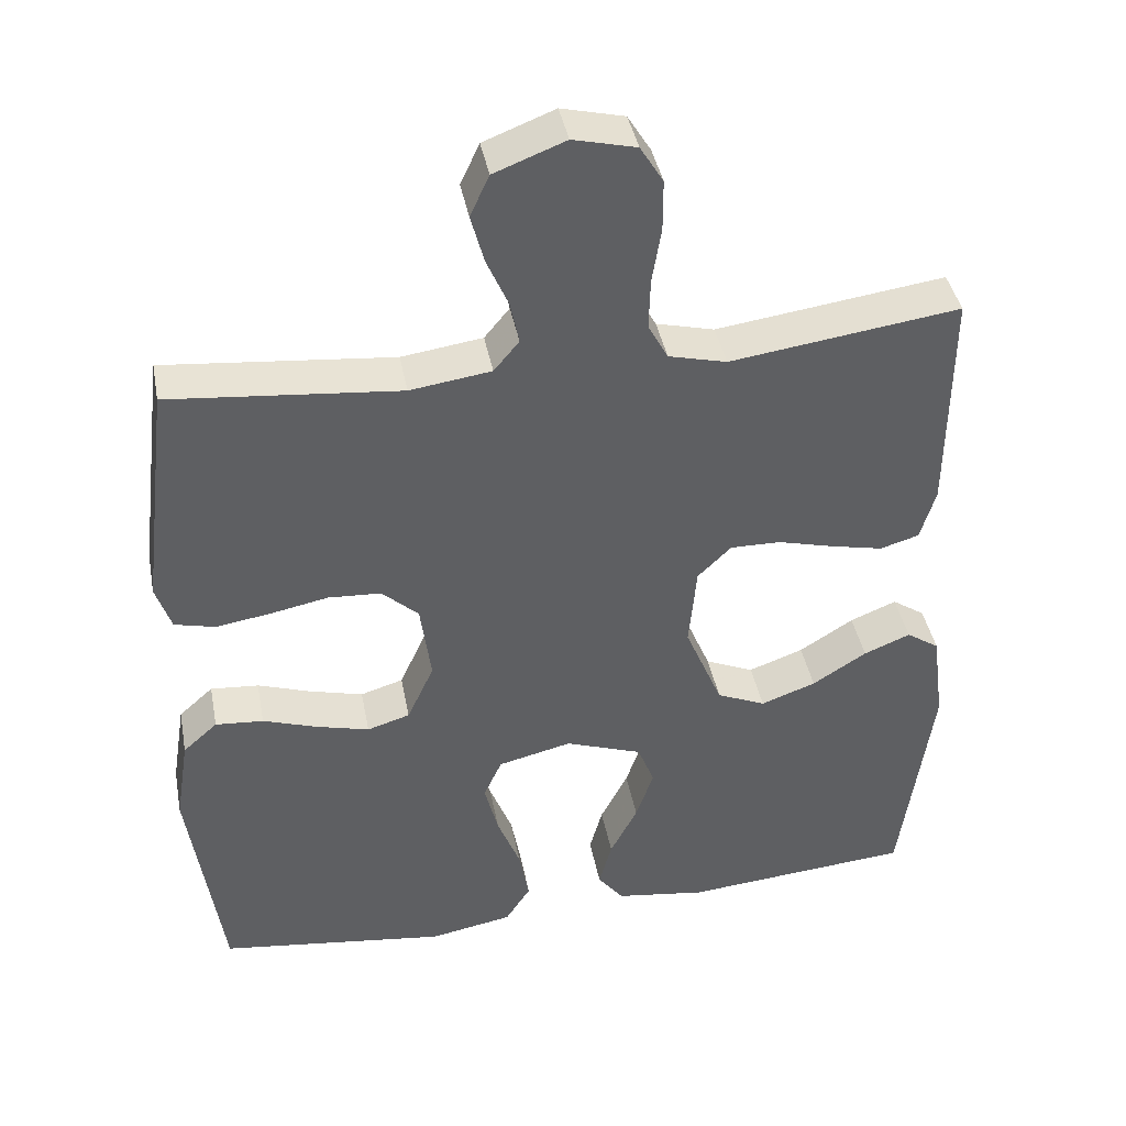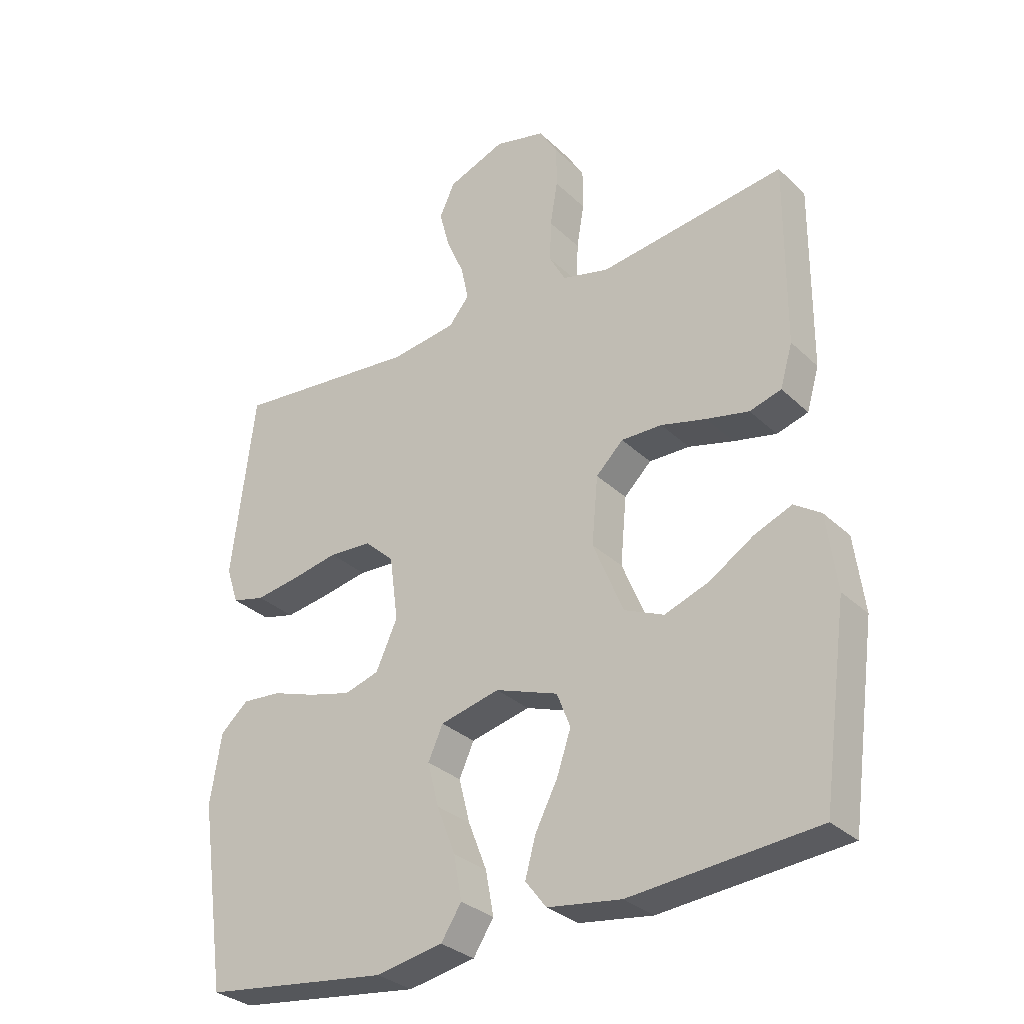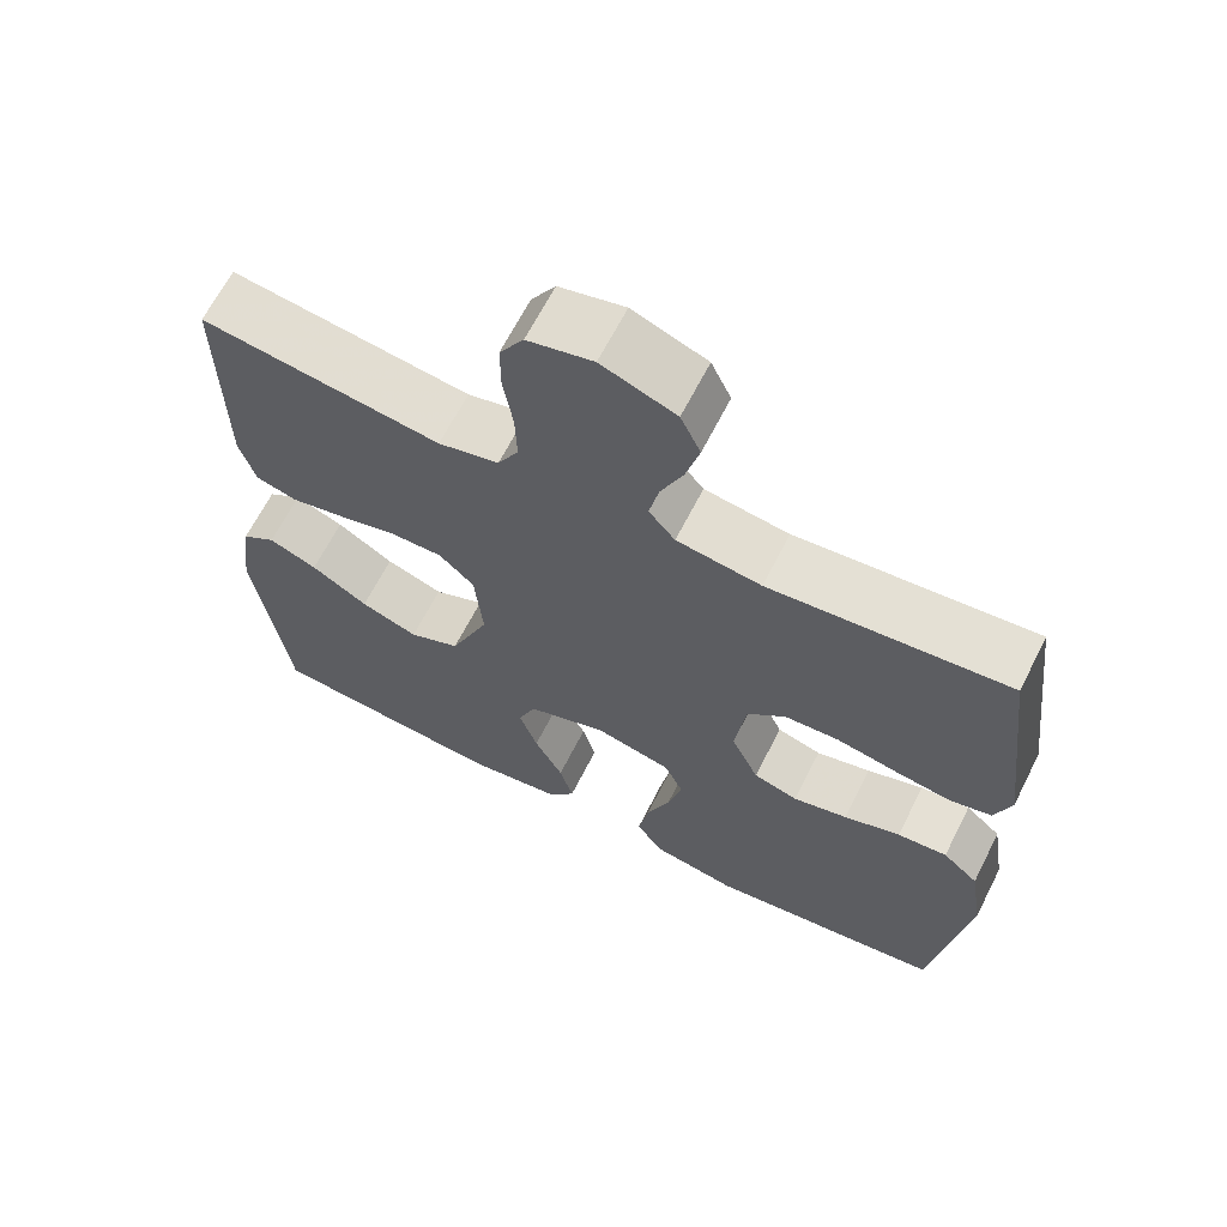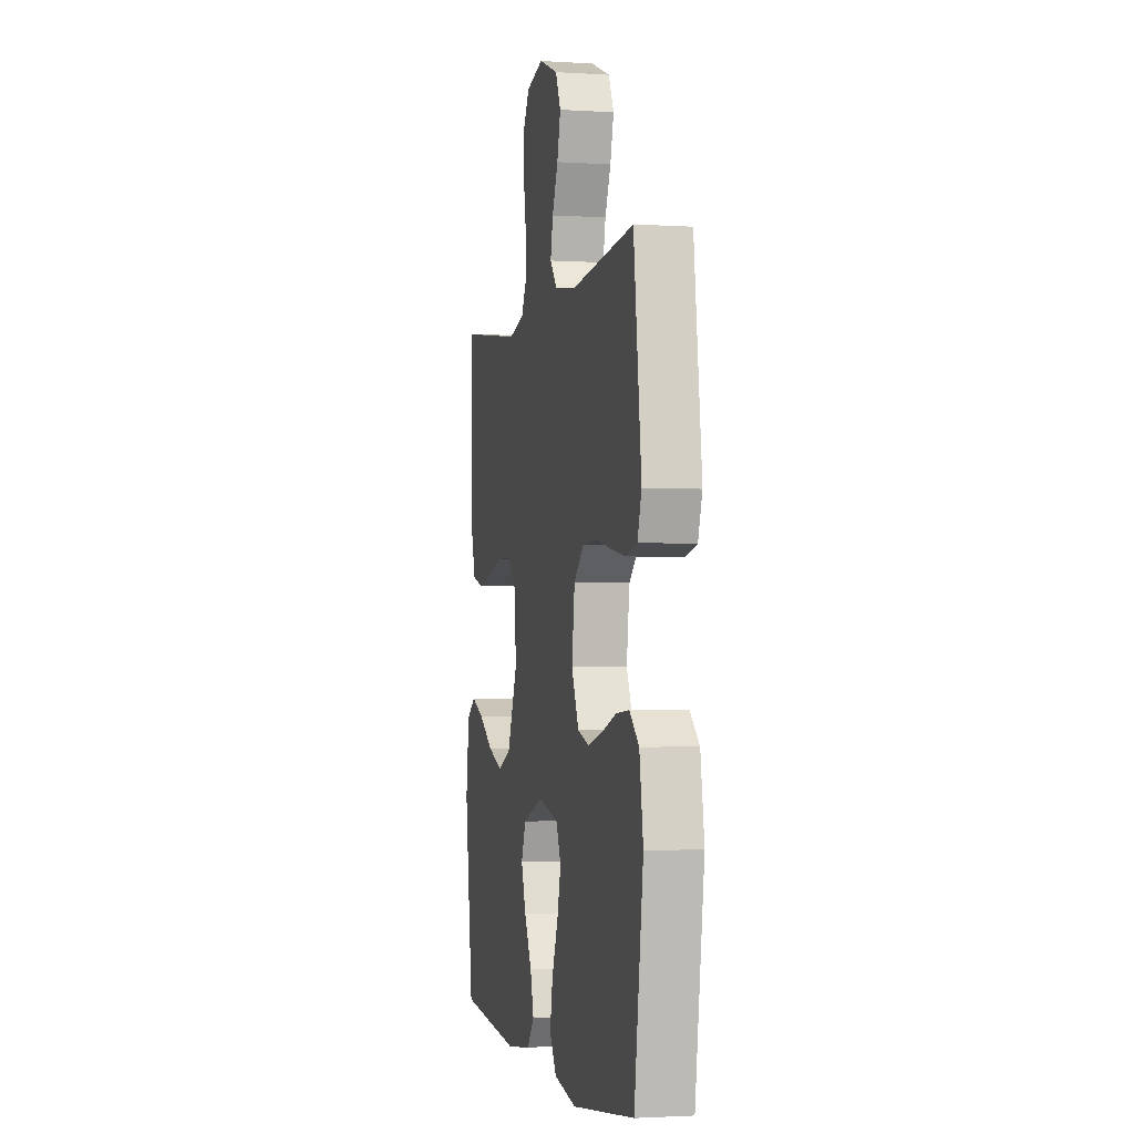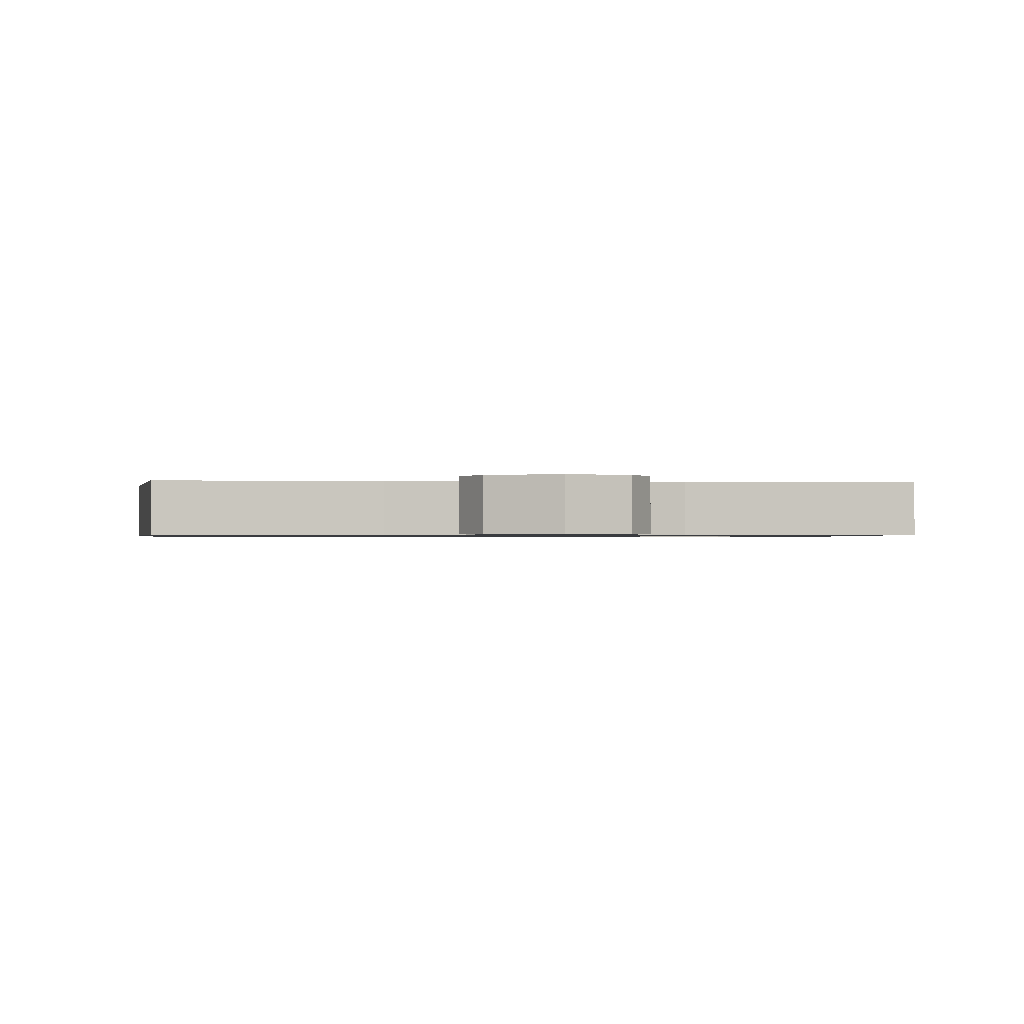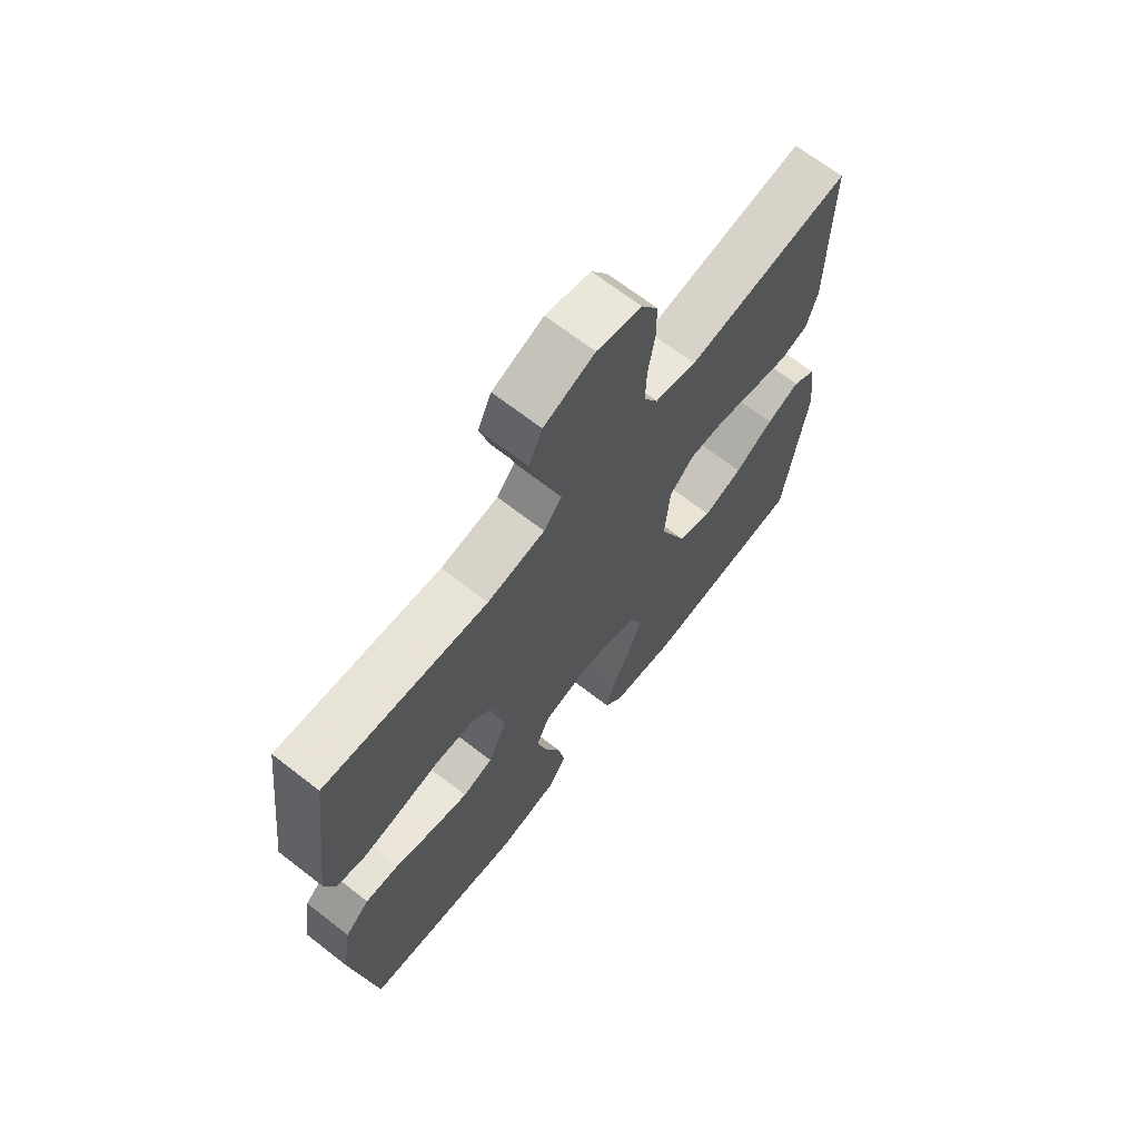
<metadata>
{"format":"obj","ext":"obj","renderer":"f3d","projection":"perspective","resolution":1024,"background":"white","views":[{"elev":41.0,"azim":-10.8,"up":"+Z"},{"elev":-31.1,"azim":37.1,"up":"+Z"},{"elev":65.6,"azim":-153.1,"up":"+Z"},{"elev":-2.0,"azim":-102.6,"up":"+Z"},{"elev":-0.8,"azim":-5.2,"up":"+Y"},{"elev":68.0,"azim":-52.1,"up":"+Z"}]}
</metadata>
<code>
v -0.5 0.07 -0.5
v -0.543 0.07 -0.2
v -0.525 0.07 -0.087
v -0.48 0.07 -0.047
v -0.417 0.07 -0.052
v -0.346 0.07 -0.076
v -0.277 0.07 -0.094
v -0.221 0.07 -0.077
v -0.186 0.07 0
v -0.2 0.07 0.105
v -0.248 0.07 0.149
v -0.317 0.07 0.153
v -0.393 0.07 0.138
v -0.464 0.07 0.127
v -0.517 0.07 0.14
v -0.537 0.07 0.2
v -0.5 0.07 0.5
v -0.2 0.07 0.471
v -0.094 0.07 0.486
v -0.061 0.07 0.526
v -0.073 0.07 0.583
v -0.101 0.07 0.647
v -0.118 0.07 0.711
v -0.093 0.07 0.765
v 0 0.07 0.801
v 0.082 0.07 0.781
v 0.112 0.07 0.732
v 0.112 0.07 0.665
v 0.1 0.07 0.593
v 0.098 0.07 0.526
v 0.124 0.07 0.478
v 0.2 0.07 0.459
v 0.5 0.07 0.5
v 0.498 0.07 0.2
v 0.478 0.07 0.132
v 0.427 0.07 0.117
v 0.358 0.07 0.132
v 0.285 0.07 0.151
v 0.219 0.07 0.152
v 0.175 0.07 0.109
v 0.165 0.07 0
v 0.214 0.07 -0.118
v 0.278 0.07 -0.146
v 0.35 0.07 -0.12
v 0.421 0.07 -0.075
v 0.482 0.07 -0.05
v 0.525 0.07 -0.079
v 0.541 0.07 -0.2
v 0.5 0.07 -0.5
v 0.2 0.07 -0.526
v 0.081 0.07 -0.509
v 0.047 0.07 -0.465
v 0.064 0.07 -0.403
v 0.1 0.07 -0.333
v 0.123 0.07 -0.265
v 0.101 0.07 -0.209
v 0 0.07 -0.173
v -0.096 0.07 -0.196
v -0.12 0.07 -0.249
v -0.102 0.07 -0.32
v -0.072 0.07 -0.397
v -0.059 0.07 -0.468
v -0.092 0.07 -0.519
v -0.2 0.07 -0.539
v -0.5 0 -0.5
v -0.543 0 -0.2
v -0.525 0 -0.087
v -0.48 0 -0.047
v -0.417 0 -0.052
v -0.346 0 -0.076
v -0.277 0 -0.094
v -0.221 0 -0.077
v -0.186 0 0
v -0.2 0 0.105
v -0.248 0 0.149
v -0.317 0 0.153
v -0.393 0 0.138
v -0.464 0 0.127
v -0.517 0 0.14
v -0.537 0 0.2
v -0.5 0 0.5
v -0.2 0 0.471
v -0.094 0 0.486
v -0.061 0 0.526
v -0.073 0 0.583
v -0.101 0 0.647
v -0.118 0 0.711
v -0.093 0 0.765
v 0 0 0.801
v 0.082 0 0.781
v 0.112 0 0.732
v 0.112 0 0.665
v 0.1 0 0.593
v 0.098 0 0.526
v 0.124 0 0.478
v 0.2 0 0.459
v 0.5 0 0.5
v 0.498 0 0.2
v 0.478 0 0.132
v 0.427 0 0.117
v 0.358 0 0.132
v 0.285 0 0.151
v 0.219 0 0.152
v 0.175 0 0.109
v 0.165 0 0
v 0.214 0 -0.118
v 0.278 0 -0.146
v 0.35 0 -0.12
v 0.421 0 -0.075
v 0.482 0 -0.05
v 0.525 0 -0.079
v 0.541 0 -0.2
v 0.5 0 -0.5
v 0.2 0 -0.526
v 0.081 0 -0.509
v 0.047 0 -0.465
v 0.064 0 -0.403
v 0.1 0 -0.333
v 0.123 0 -0.265
v 0.101 0 -0.209
v 0 0 -0.173
v -0.096 0 -0.196
v -0.12 0 -0.249
v -0.102 0 -0.32
v -0.072 0 -0.397
v -0.059 0 -0.468
v -0.092 0 -0.519
v -0.2 0 -0.539
f 4 5 6
f 3 4 6
f 2 3 6
f 1 2 6
f 64 1 6
f 63 64 6
f 62 63 6
f 61 62 6
f 60 61 6
f 59 60 6 7
f 58 59 7 8
f 57 58 8 9
f 56 57 9 10
f 52 53 54
f 51 52 54
f 50 51 54
f 49 50 54
f 48 49 54
f 47 48 54
f 46 47 54
f 45 46 54
f 44 45 54
f 43 44 54 55
f 42 43 55 56
f 36 37 38
f 35 36 38
f 34 35 38
f 33 34 38
f 32 33 38
f 31 32 38 39
f 30 31 39 40
f 27 28 29
f 26 27 29
f 25 26 29
f 24 25 29
f 23 24 29
f 22 23 29
f 21 22 29
f 20 21 29 30
f 30 40 41
f 20 30 41
f 19 20 41
f 16 17 18
f 15 16 18
f 14 15 18
f 13 14 18
f 12 13 18
f 11 12 18 19
f 42 56 10
f 41 42 10
f 19 41 10
f 10 11 19
f 70 69 68
f 70 68 67
f 70 67 66
f 70 66 65
f 70 65 128
f 70 128 127
f 70 127 126
f 70 126 125
f 70 125 124
f 71 70 124 123
f 72 71 123 122
f 73 72 122 121
f 74 73 121 120
f 118 117 116
f 118 116 115
f 118 115 114
f 118 114 113
f 118 113 112
f 118 112 111
f 118 111 110
f 118 110 109
f 118 109 108
f 119 118 108 107
f 120 119 107 106
f 102 101 100
f 102 100 99
f 102 99 98
f 102 98 97
f 102 97 96
f 103 102 96 95
f 104 103 95 94
f 93 92 91
f 93 91 90
f 93 90 89
f 93 89 88
f 93 88 87
f 93 87 86
f 93 86 85
f 94 93 85 84
f 105 104 94
f 105 94 84
f 105 84 83
f 82 81 80
f 82 80 79
f 82 79 78
f 82 78 77
f 82 77 76
f 83 82 76 75
f 74 120 106
f 74 106 105
f 74 105 83
f 83 75 74
f 1 65 66 2
f 2 66 67 3
f 3 67 68 4
f 4 68 69 5
f 5 69 70 6
f 6 70 71 7
f 7 71 72 8
f 8 72 73 9
f 9 73 74 10
f 10 74 75 11
f 11 75 76 12
f 12 76 77 13
f 13 77 78 14
f 14 78 79 15
f 15 79 80 16
f 16 80 81 17
f 17 81 82 18
f 18 82 83 19
f 19 83 84 20
f 20 84 85 21
f 21 85 86 22
f 22 86 87 23
f 23 87 88 24
f 24 88 89 25
f 25 89 90 26
f 26 90 91 27
f 27 91 92 28
f 28 92 93 29
f 29 93 94 30
f 30 94 95 31
f 31 95 96 32
f 32 96 97 33
f 33 97 98 34
f 34 98 99 35
f 35 99 100 36
f 36 100 101 37
f 37 101 102 38
f 38 102 103 39
f 39 103 104 40
f 40 104 105 41
f 41 105 106 42
f 42 106 107 43
f 43 107 108 44
f 44 108 109 45
f 45 109 110 46
f 46 110 111 47
f 47 111 112 48
f 48 112 113 49
f 49 113 114 50
f 50 114 115 51
f 51 115 116 52
f 52 116 117 53
f 53 117 118 54
f 54 118 119 55
f 55 119 120 56
f 56 120 121 57
f 57 121 122 58
f 58 122 123 59
f 59 123 124 60
f 60 124 125 61
f 61 125 126 62
f 62 126 127 63
f 63 127 128 64
f 64 128 65 1

</code>
